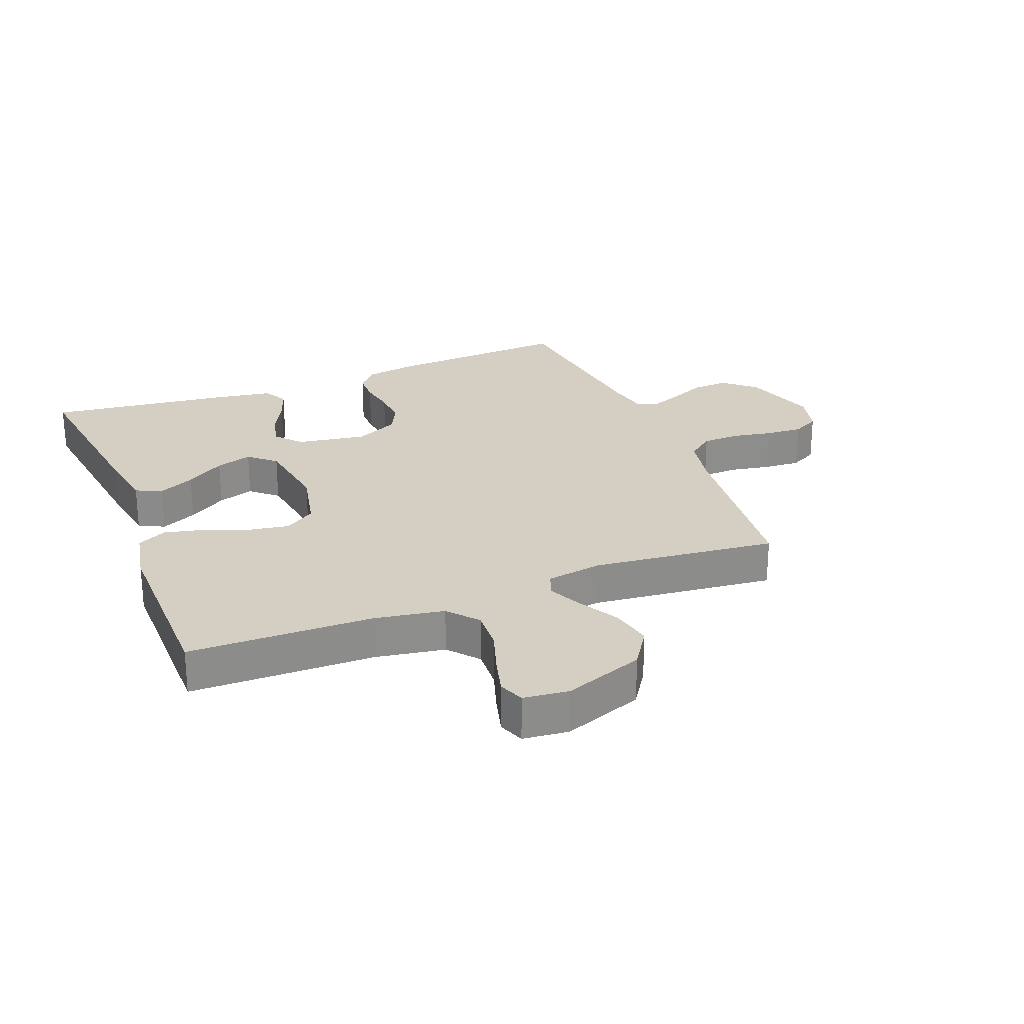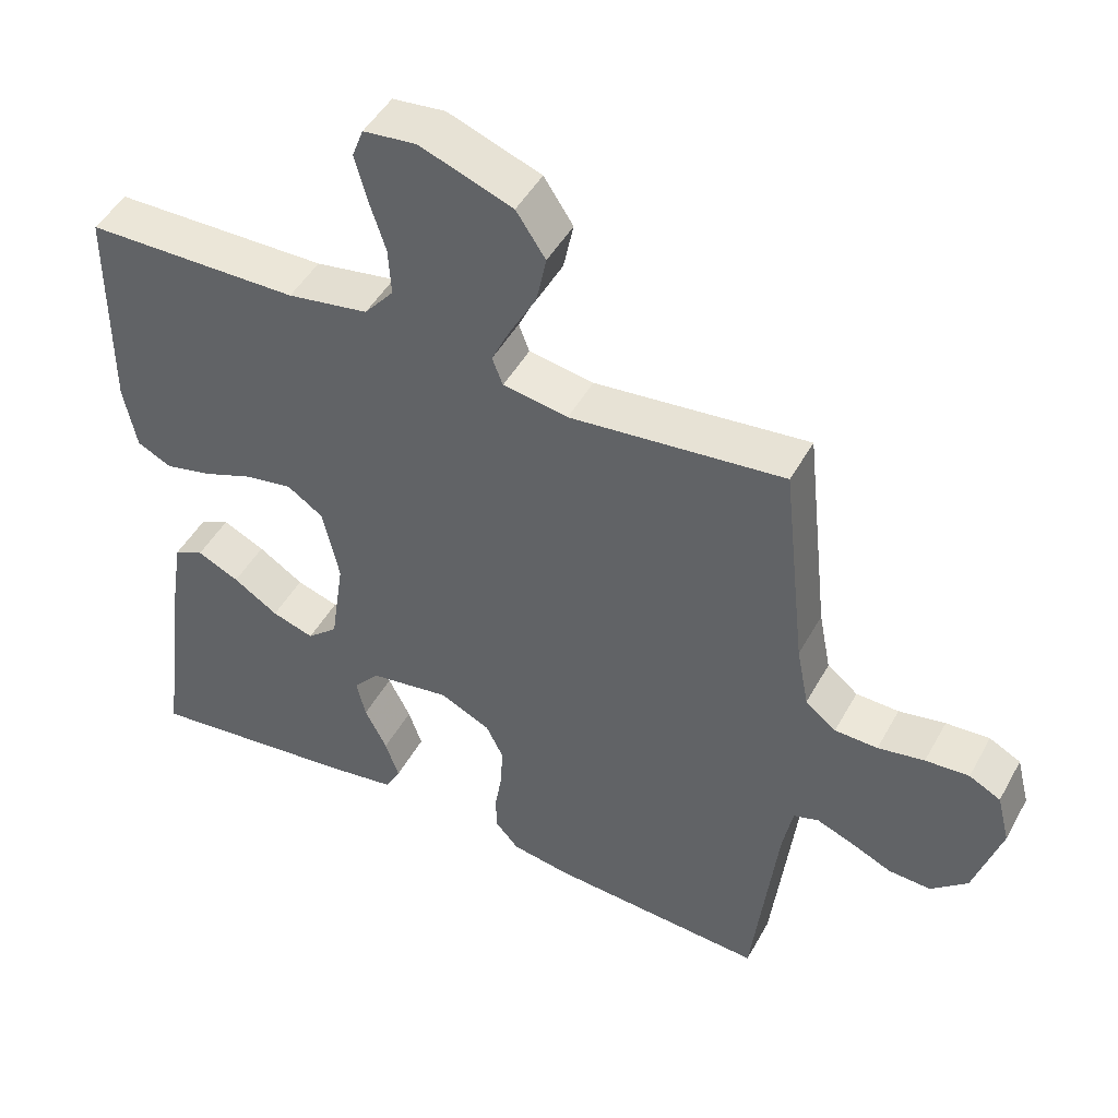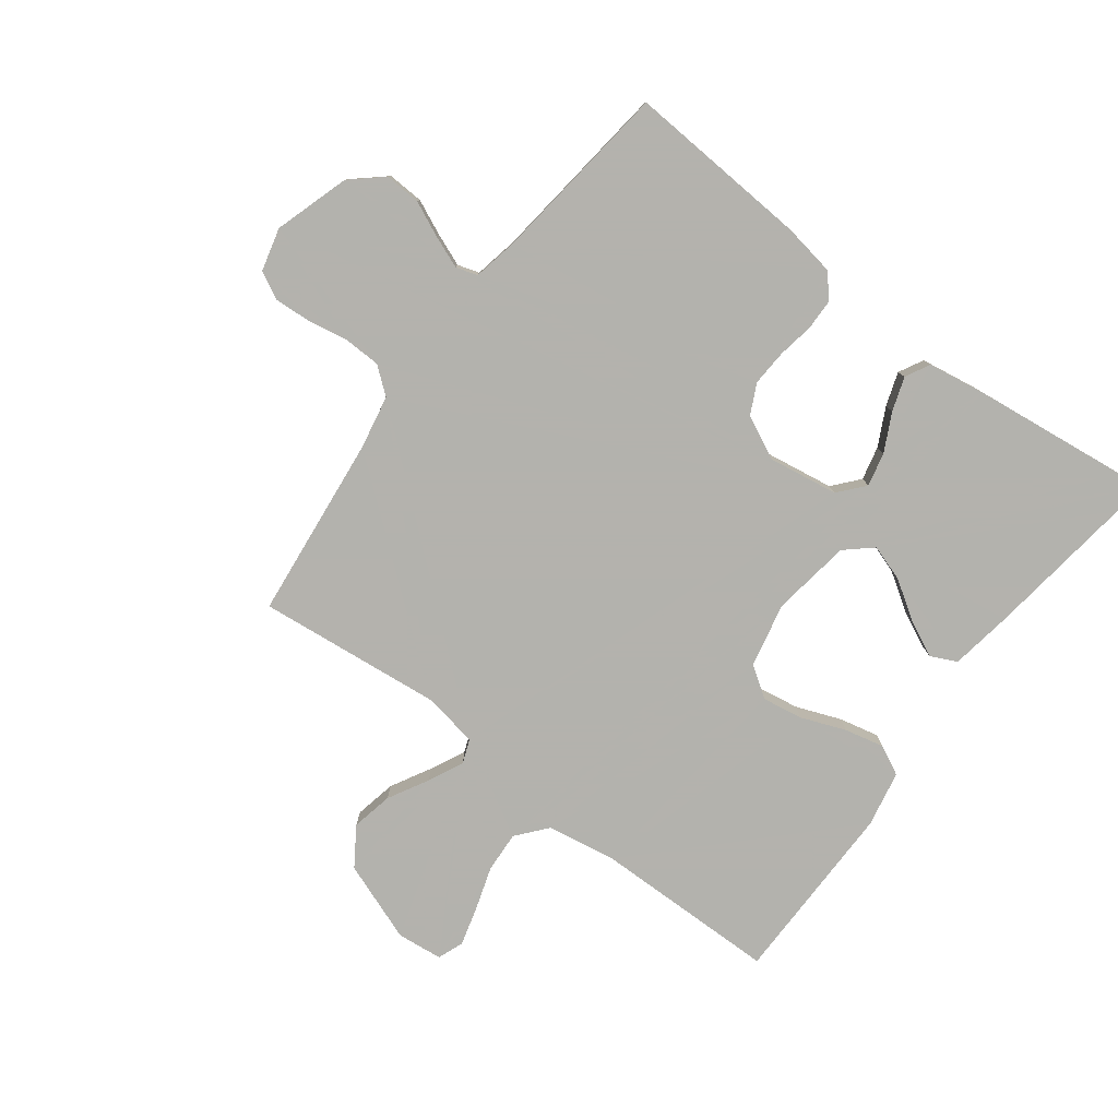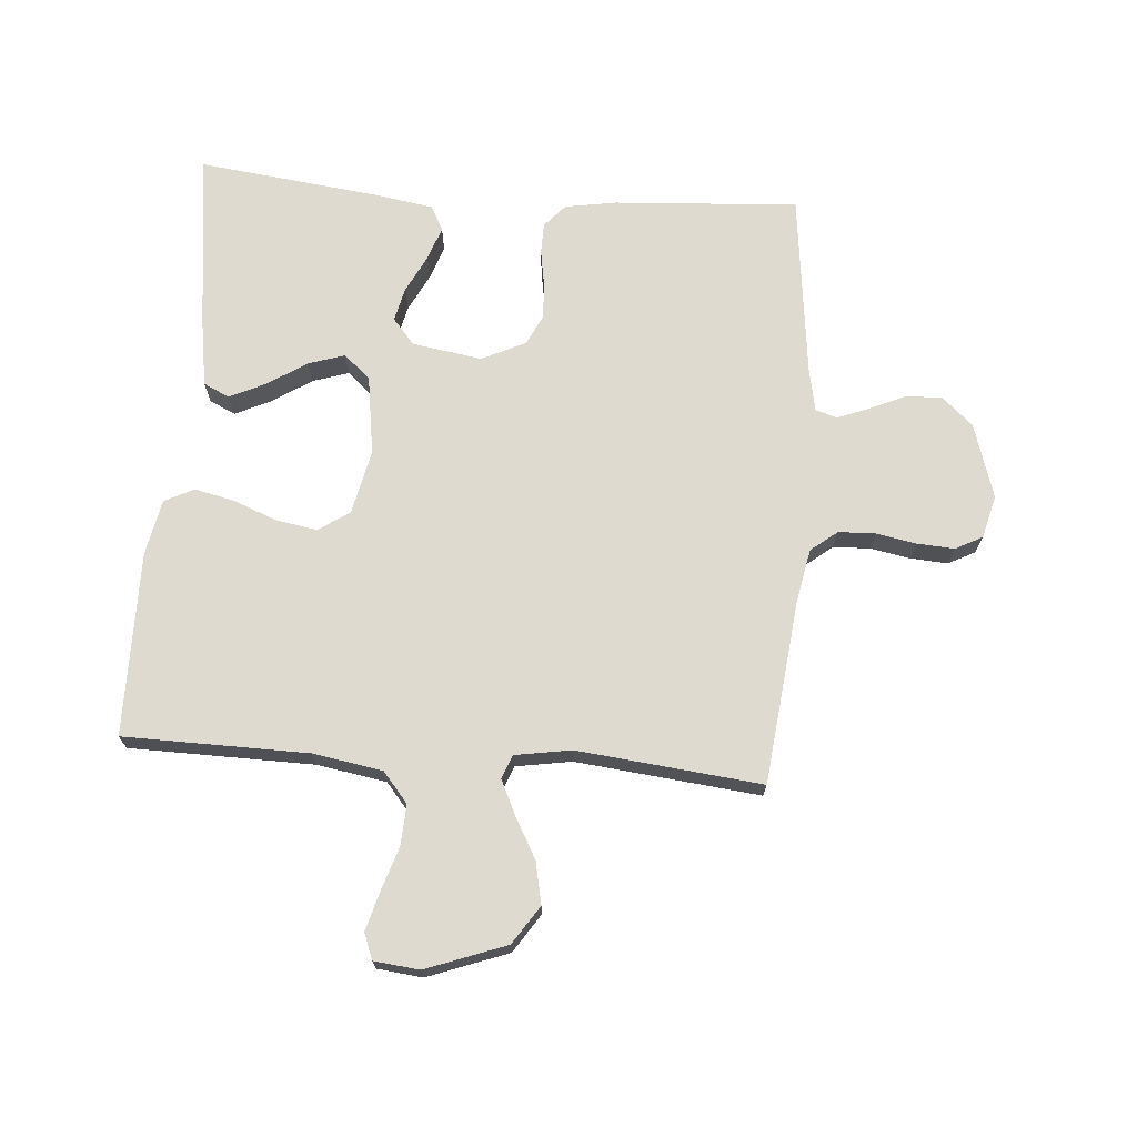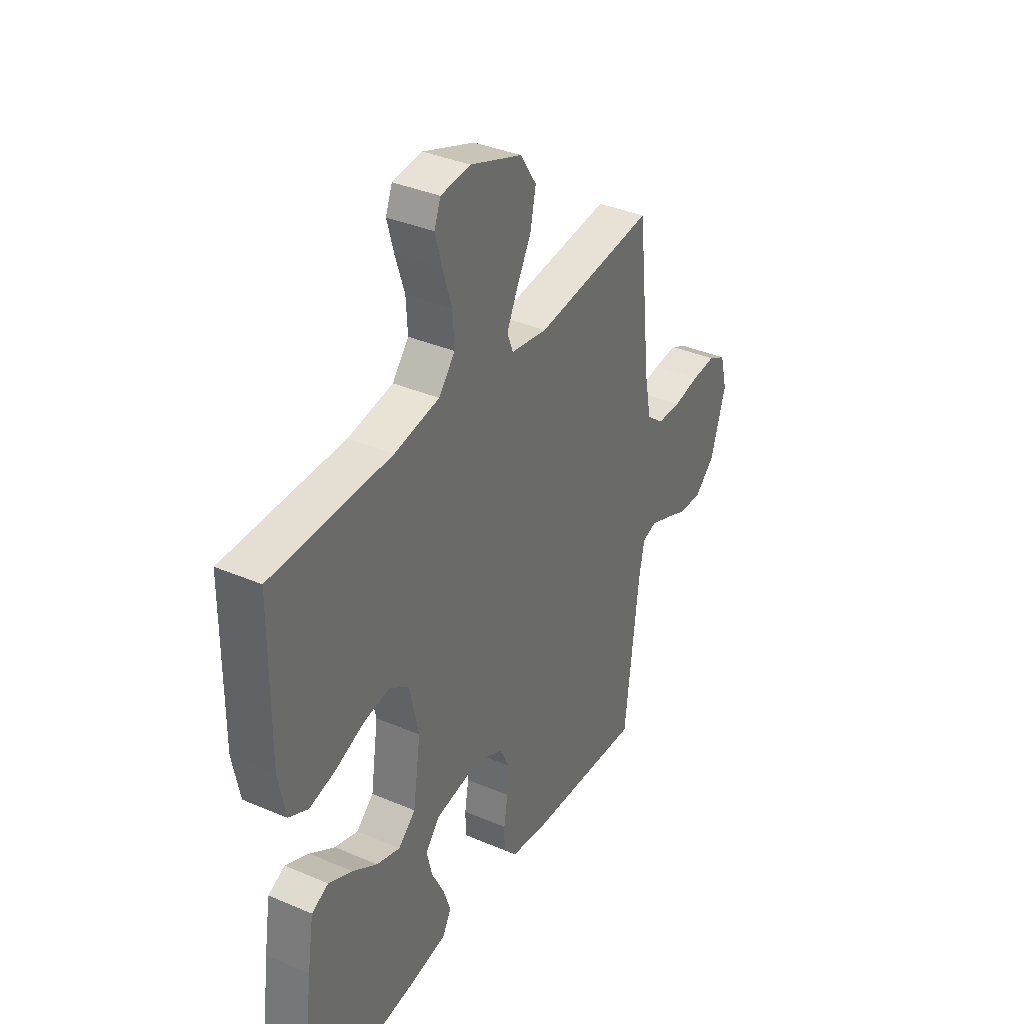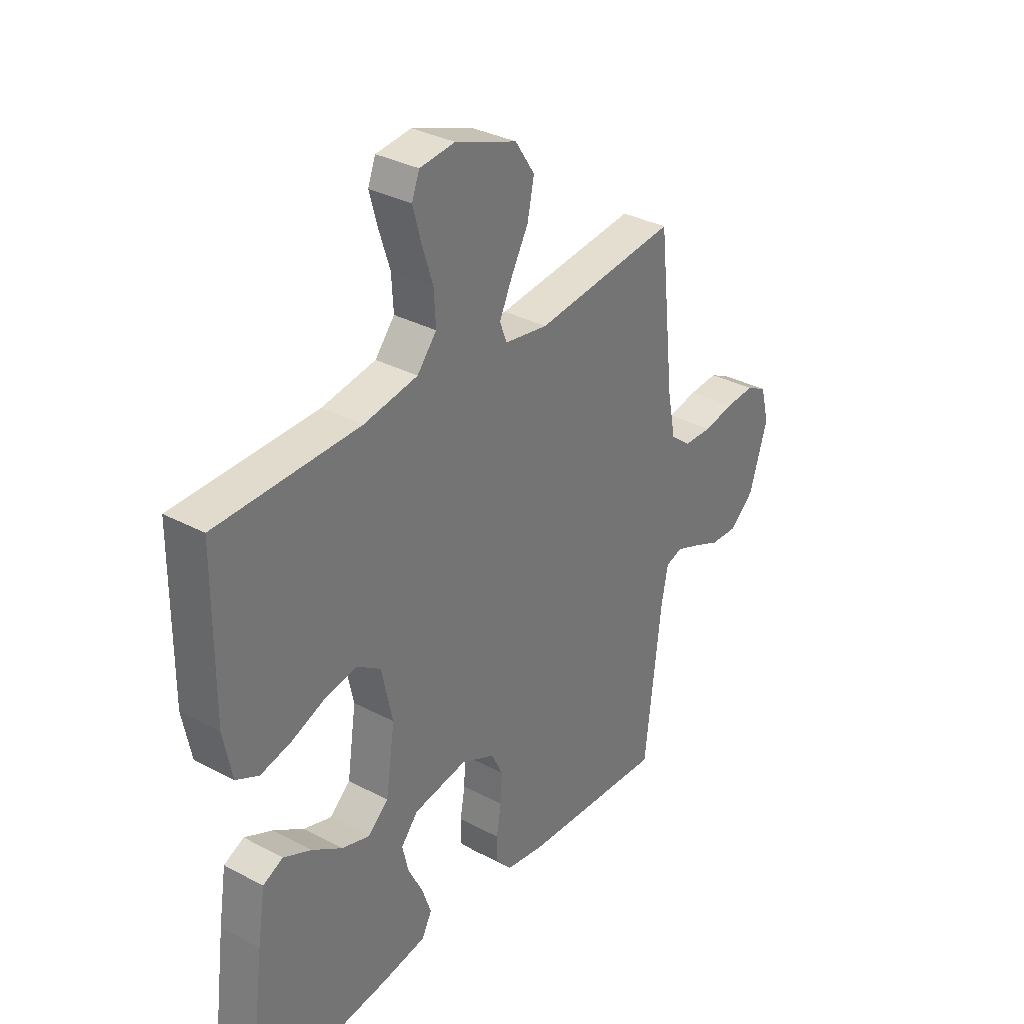
<metadata>
{"format":"obj","ext":"obj","renderer":"f3d","projection":"perspective","resolution":1024,"background":"white","views":[{"elev":25.8,"azim":-21.6,"up":"+Y"},{"elev":47.1,"azim":27.7,"up":"+Z"},{"elev":-79.4,"azim":142.9,"up":"+Y"},{"elev":70.6,"azim":4.4,"up":"+Y"},{"elev":36.5,"azim":-60.9,"up":"+Z"},{"elev":33.3,"azim":-53.9,"up":"+Z"}]}
</metadata>
<code>
v -0.5 0.07 0.5
v -0.2 0.07 0.504
v -0.087 0.07 0.523
v -0.046 0.07 0.572
v -0.05 0.07 0.639
v -0.073 0.07 0.71
v -0.09 0.07 0.772
v -0.074 0.07 0.814
v 0 0.07 0.822
v 0.13 0.07 0.774
v 0.171 0.07 0.712
v 0.157 0.07 0.644
v 0.121 0.07 0.579
v 0.094 0.07 0.522
v 0.109 0.07 0.483
v 0.2 0.07 0.468
v 0.5 0.07 0.5
v 0.533 0.07 0.2
v 0.55 0.07 0.113
v 0.593 0.07 0.079
v 0.653 0.07 0.077
v 0.718 0.07 0.089
v 0.779 0.07 0.093
v 0.823 0.07 0.07
v 0.841 0.07 0
v 0.803 0.07 -0.122
v 0.752 0.07 -0.167
v 0.693 0.07 -0.164
v 0.635 0.07 -0.138
v 0.584 0.07 -0.118
v 0.549 0.07 -0.129
v 0.535 0.07 -0.2
v 0.5 0.07 -0.5
v 0.2 0.07 -0.481
v 0.116 0.07 -0.467
v 0.083 0.07 -0.43
v 0.082 0.07 -0.379
v 0.092 0.07 -0.32
v 0.095 0.07 -0.261
v 0.071 0.07 -0.212
v 0 0.07 -0.178
v -0.113 0.07 -0.196
v -0.149 0.07 -0.238
v -0.136 0.07 -0.293
v -0.105 0.07 -0.354
v -0.086 0.07 -0.409
v -0.107 0.07 -0.449
v -0.2 0.07 -0.464
v -0.5 0.07 -0.5
v -0.461 0.07 -0.2
v -0.445 0.07 -0.099
v -0.403 0.07 -0.079
v -0.344 0.07 -0.107
v -0.281 0.07 -0.148
v -0.222 0.07 -0.167
v -0.179 0.07 -0.129
v -0.16 0.07 0
v -0.183 0.07 0.105
v -0.233 0.07 0.139
v -0.299 0.07 0.128
v -0.371 0.07 0.1
v -0.436 0.07 0.085
v -0.484 0.07 0.109
v -0.502 0.07 0.2
v -0.5 0 0.5
v -0.2 0 0.504
v -0.087 0 0.523
v -0.046 0 0.572
v -0.05 0 0.639
v -0.073 0 0.71
v -0.09 0 0.772
v -0.074 0 0.814
v 0 0 0.822
v 0.13 0 0.774
v 0.171 0 0.712
v 0.157 0 0.644
v 0.121 0 0.579
v 0.094 0 0.522
v 0.109 0 0.483
v 0.2 0 0.468
v 0.5 0 0.5
v 0.533 0 0.2
v 0.55 0 0.113
v 0.593 0 0.079
v 0.653 0 0.077
v 0.718 0 0.089
v 0.779 0 0.093
v 0.823 0 0.07
v 0.841 0 0
v 0.803 0 -0.122
v 0.752 0 -0.167
v 0.693 0 -0.164
v 0.635 0 -0.138
v 0.584 0 -0.118
v 0.549 0 -0.129
v 0.535 0 -0.2
v 0.5 0 -0.5
v 0.2 0 -0.481
v 0.116 0 -0.467
v 0.083 0 -0.43
v 0.082 0 -0.379
v 0.092 0 -0.32
v 0.095 0 -0.261
v 0.071 0 -0.212
v 0 0 -0.178
v -0.113 0 -0.196
v -0.149 0 -0.238
v -0.136 0 -0.293
v -0.105 0 -0.354
v -0.086 0 -0.409
v -0.107 0 -0.449
v -0.2 0 -0.464
v -0.5 0 -0.5
v -0.461 0 -0.2
v -0.445 0 -0.099
v -0.403 0 -0.079
v -0.344 0 -0.107
v -0.281 0 -0.148
v -0.222 0 -0.167
v -0.179 0 -0.129
v -0.16 0 0
v -0.183 0 0.105
v -0.233 0 0.139
v -0.299 0 0.128
v -0.371 0 0.1
v -0.436 0 0.085
v -0.484 0 0.109
v -0.502 0 0.2
f 63 64 1 2
f 60 61 62 63
f 59 60 63 2
f 58 59 2 3
f 57 58 3 4
f 56 57 4
f 51 52 53 54
f 51 54 55
f 50 51 55
f 49 50 55
f 48 49 55 56
f 44 45 46 47
f 43 44 47 48
f 35 36 37 38
f 35 38 39
f 32 33 34 35
f 31 32 35 39
f 30 31 39 40
f 26 27 28 29
f 26 29 30
f 25 26 30
f 21 22 23 24
f 20 21 24 25
f 16 17 18
f 15 16 18 19
f 10 11 12 13
f 10 13 14
f 9 10 14
f 8 9 14
f 5 6 7 8
f 5 8 14 15
f 43 48 56 4
f 25 30 40 41
f 20 25 41 42
f 19 20 42
f 15 19 42
f 4 5 15
f 4 15 42 43
f 66 65 128 127
f 127 126 125 124
f 66 127 124 123
f 67 66 123 122
f 68 67 122 121
f 68 121 120
f 118 117 116 115
f 119 118 115
f 119 115 114
f 119 114 113
f 120 119 113 112
f 111 110 109 108
f 112 111 108 107
f 102 101 100 99
f 103 102 99
f 99 98 97 96
f 103 99 96 95
f 104 103 95 94
f 93 92 91 90
f 94 93 90
f 94 90 89
f 88 87 86 85
f 89 88 85 84
f 82 81 80
f 83 82 80 79
f 77 76 75 74
f 78 77 74
f 78 74 73
f 78 73 72
f 72 71 70 69
f 79 78 72 69
f 68 120 112 107
f 105 104 94 89
f 106 105 89 84
f 106 84 83
f 106 83 79
f 79 69 68
f 107 106 79 68
f 1 65 66 2
f 2 66 67 3
f 3 67 68 4
f 4 68 69 5
f 5 69 70 6
f 6 70 71 7
f 7 71 72 8
f 8 72 73 9
f 9 73 74 10
f 10 74 75 11
f 11 75 76 12
f 12 76 77 13
f 13 77 78 14
f 14 78 79 15
f 15 79 80 16
f 16 80 81 17
f 17 81 82 18
f 18 82 83 19
f 19 83 84 20
f 20 84 85 21
f 21 85 86 22
f 22 86 87 23
f 23 87 88 24
f 24 88 89 25
f 25 89 90 26
f 26 90 91 27
f 27 91 92 28
f 28 92 93 29
f 29 93 94 30
f 30 94 95 31
f 31 95 96 32
f 32 96 97 33
f 33 97 98 34
f 34 98 99 35
f 35 99 100 36
f 36 100 101 37
f 37 101 102 38
f 38 102 103 39
f 39 103 104 40
f 40 104 105 41
f 41 105 106 42
f 42 106 107 43
f 43 107 108 44
f 44 108 109 45
f 45 109 110 46
f 46 110 111 47
f 47 111 112 48
f 48 112 113 49
f 49 113 114 50
f 50 114 115 51
f 51 115 116 52
f 52 116 117 53
f 53 117 118 54
f 54 118 119 55
f 55 119 120 56
f 56 120 121 57
f 57 121 122 58
f 58 122 123 59
f 59 123 124 60
f 60 124 125 61
f 61 125 126 62
f 62 126 127 63
f 63 127 128 64
f 64 128 65 1

</code>
